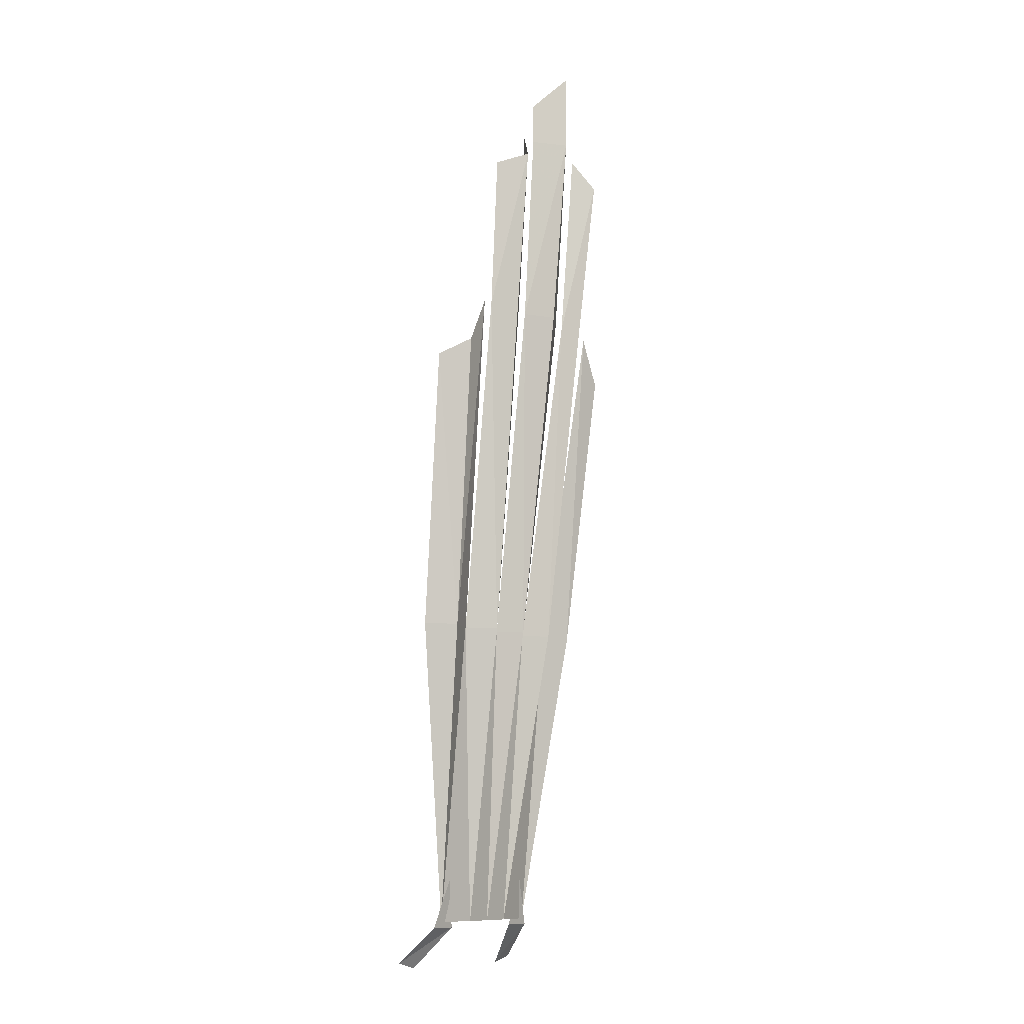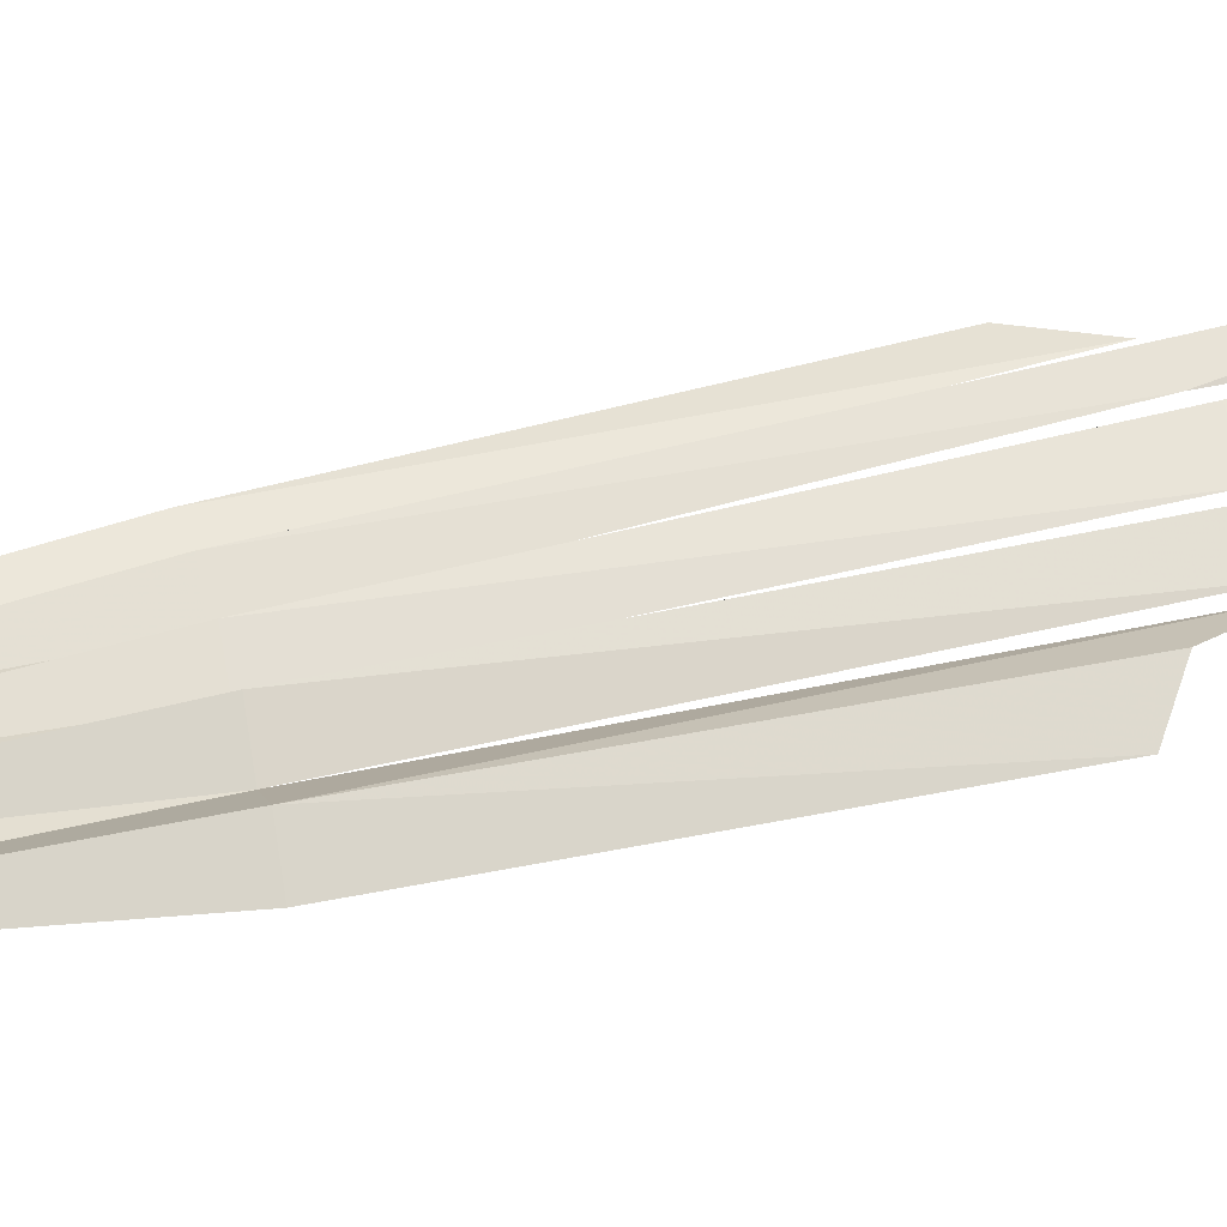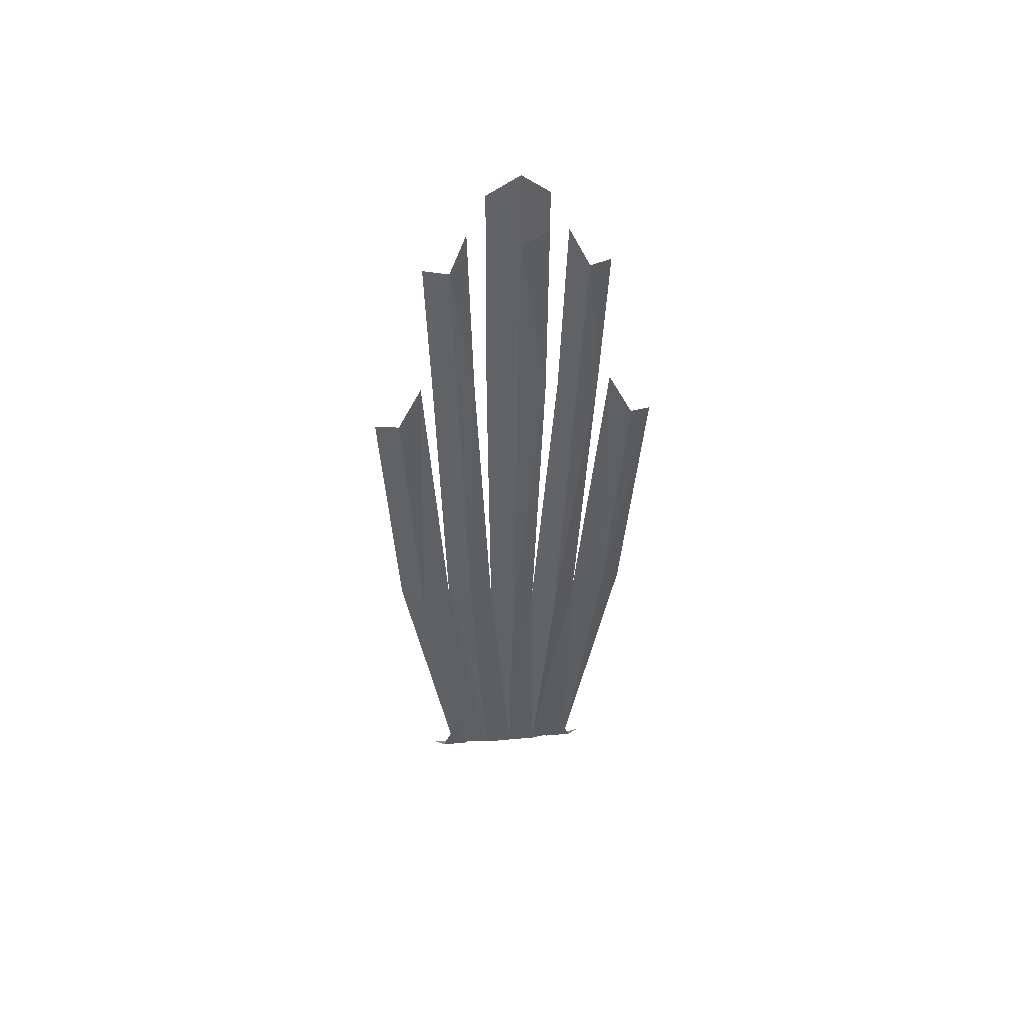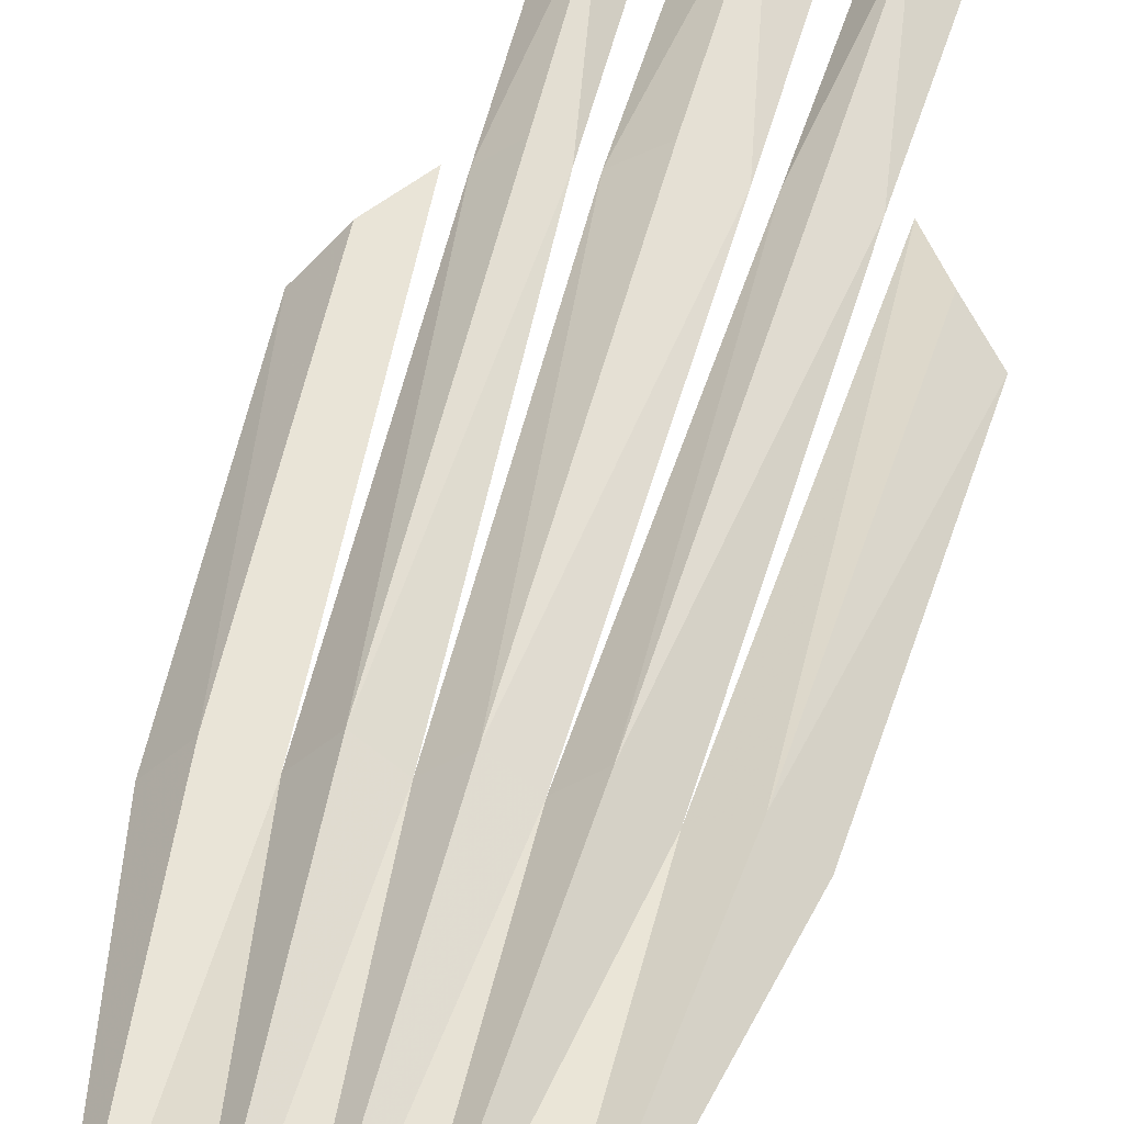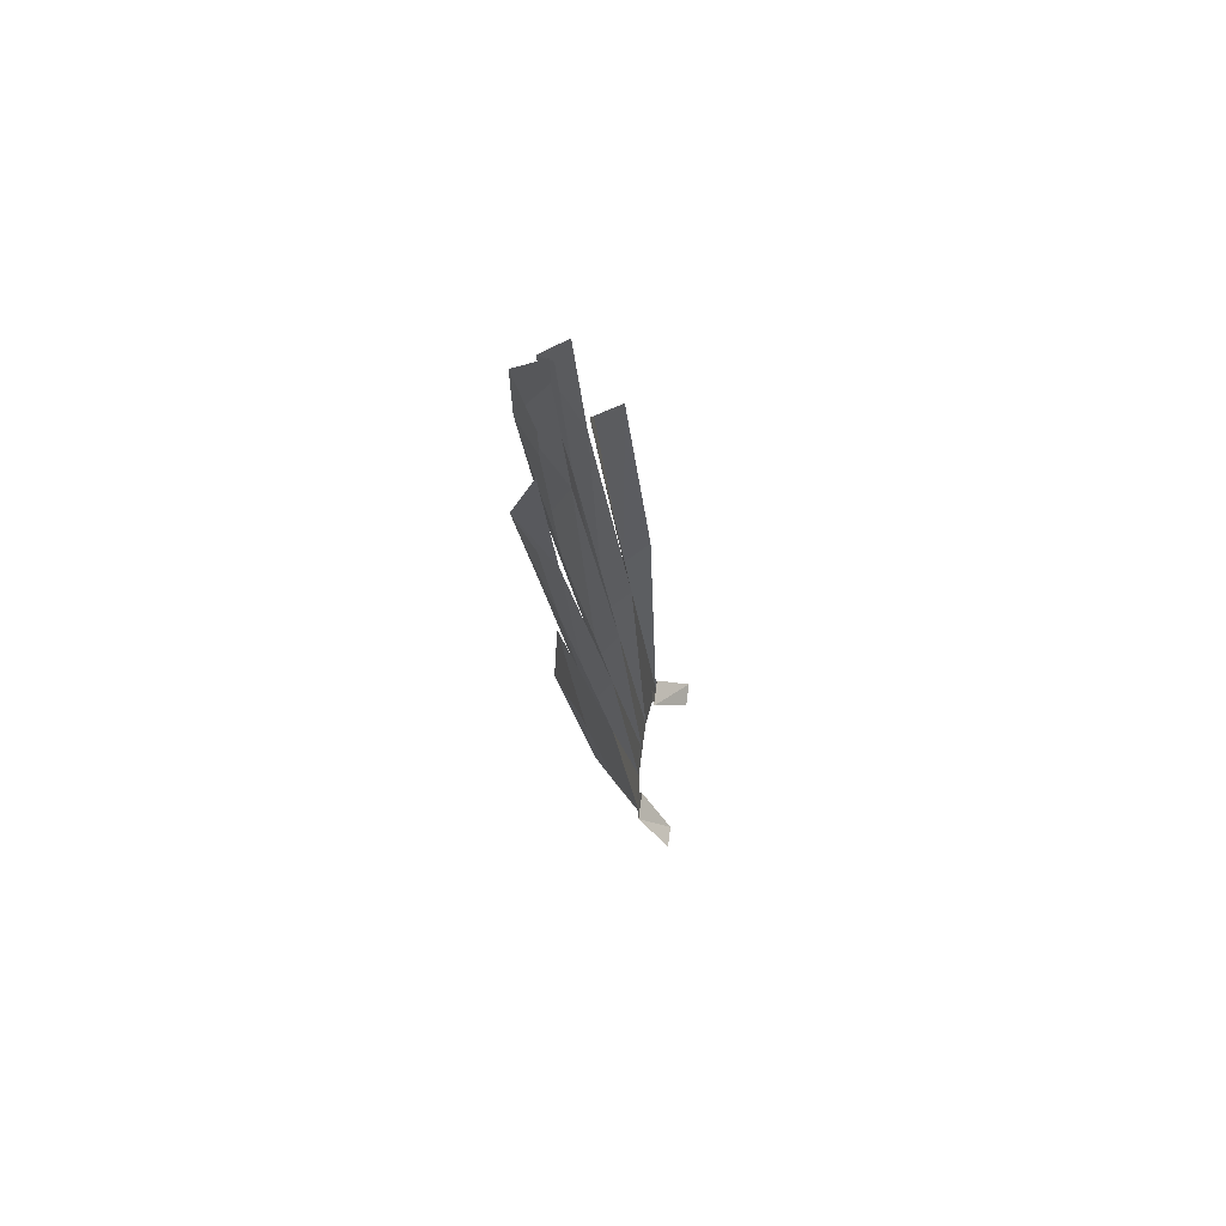
<metadata>
{"format":"obj","ext":"obj","renderer":"f3d","projection":"perspective","resolution":1024,"background":"white","views":[{"elev":-10.8,"azim":-54.3,"up":"+Y"},{"elev":29.5,"azim":77.2,"up":"+Z"},{"elev":44.2,"azim":-6.2,"up":"+Y"},{"elev":35.4,"azim":12.3,"up":"+Z"},{"elev":70.4,"azim":97.7,"up":"+Y"}]}
</metadata>
<code>
o npc/lord_iorwerth/5
v -12 -169 10
v -17 -118 17
v -21 -118 13
v -12 -118 15
v -16 -60 22
v -20 -68 22
v -24 -71 18
v 4 -118 16
v 0 -118 19
v 0 -169 11
v 5 -169 11
v 8 -118 19
v 5 -60 23
v 0 -60 26
v -5 -60 23
v -4 -118 16
v 0 -27 29
v -5 -27 25
v -5 -20 25
v 0 -14 29
v 5 -20 25
v 5 -27 25
v -5 -169 11
v -8 -118 19
v -7 -60 23
v -10 -60 25
v -14 -60 22
v -11 -32 28
v -15 -34 24
v 12 -118 15
v 12 -169 10
v 17 -118 17
v 14 -60 22
v 10 -60 25
v 7 -60 23
v 11 -32 28
v 15 -34 24
v 8 -27 25
v 21 -118 13
v 24 -71 18
v 20 -68 22
v 16 -60 22
v -8 -27 25
v -9 -170 10
v -11 -162 11
v -14 -170 10
v -16 -176 4
v -12 -177 4
v 13 -170 10
v 10 -162 11
v 8 -170 10
v 12 -177 4
v 16 -176 4
f 1 2 3
f 1 3 2
f 1 2 4
f 1 4 2
f 2 4 5
f 2 5 4
f 5 2 6
f 5 6 2
f 2 6 7
f 2 7 3
f 2 3 7
f 2 7 6
f 8 9 10
f 8 10 11
f 8 11 12
f 8 12 11
f 8 11 10
f 8 10 9
f 8 9 13
f 8 13 9
f 9 13 14
f 9 14 15
f 9 15 16
f 9 16 10
f 9 10 16
f 9 16 15
f 9 15 14
f 9 14 13
f 13 14 17
f 13 17 14
f 14 17 15
f 14 15 17
f 17 15 18
f 17 18 19
f 17 19 20
f 17 20 21
f 17 21 22
f 17 22 21
f 17 21 20
f 17 20 19
f 17 19 18
f 17 18 15
f 23 24 4
f 23 4 1
f 23 1 4
f 23 4 24
f 23 24 16
f 23 16 24
f 24 16 25
f 24 25 16
f 25 24 26
f 25 26 24
f 24 26 27
f 24 27 26
f 26 27 28
f 26 28 25
f 26 25 28
f 26 28 27
f 27 28 29
f 27 29 28
f 23 10 16
f 23 16 10
f 30 12 11
f 30 11 31
f 30 31 32
f 30 32 31
f 30 31 11
f 30 11 12
f 30 12 33
f 30 33 12
f 12 33 34
f 12 34 35
f 12 35 34
f 12 34 33
f 33 34 36
f 33 36 37
f 33 37 36
f 33 36 34
f 34 36 35
f 34 35 36
f 36 35 38
f 36 38 35
f 39 32 31
f 39 31 32
f 39 32 40
f 39 40 32
f 32 40 41
f 32 41 42
f 32 42 41
f 32 41 40
f 22 17 13
f 22 13 17
f 12 8 35
f 12 35 8
f 27 4 24
f 27 24 4
f 25 28 43
f 25 43 28
f 32 30 42
f 32 42 30
f 44 45 46
f 44 46 47
f 44 47 48
f 49 50 51
f 49 51 52
f 49 52 53

</code>
